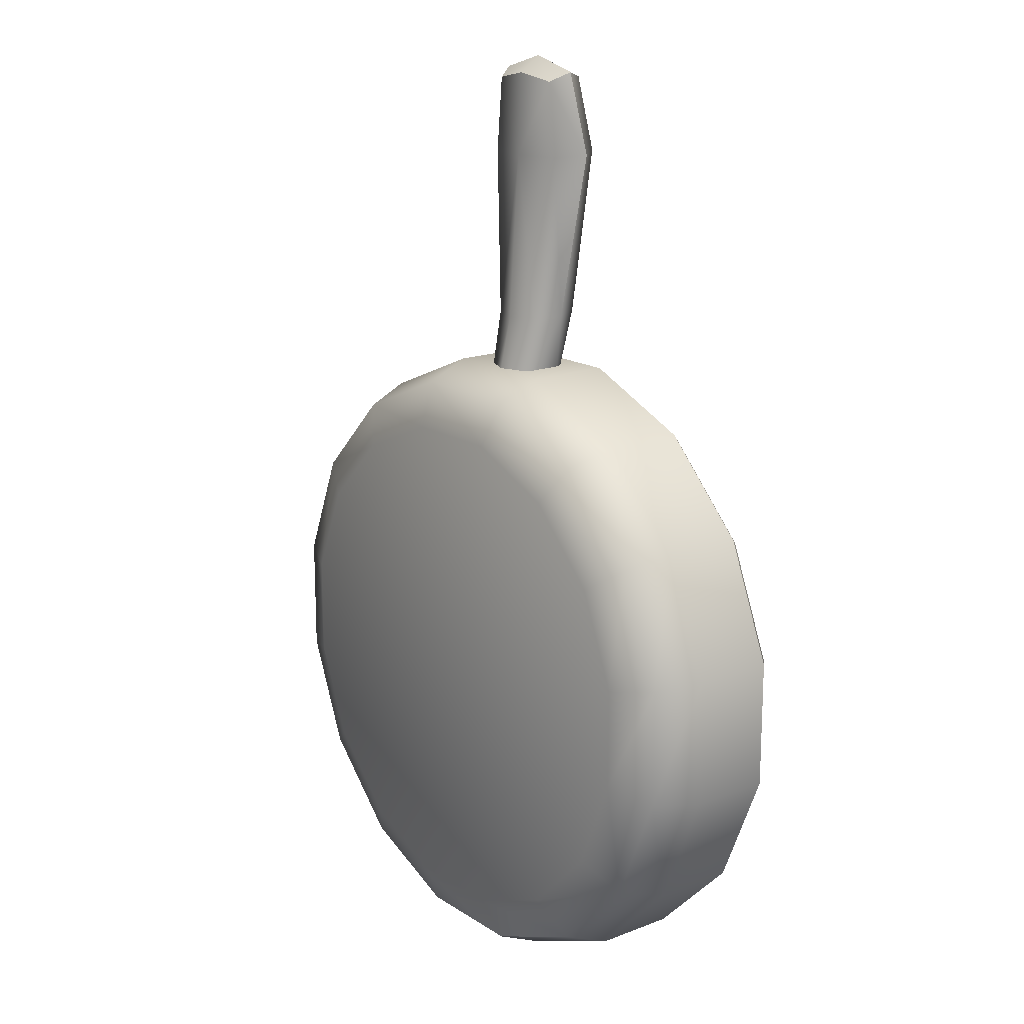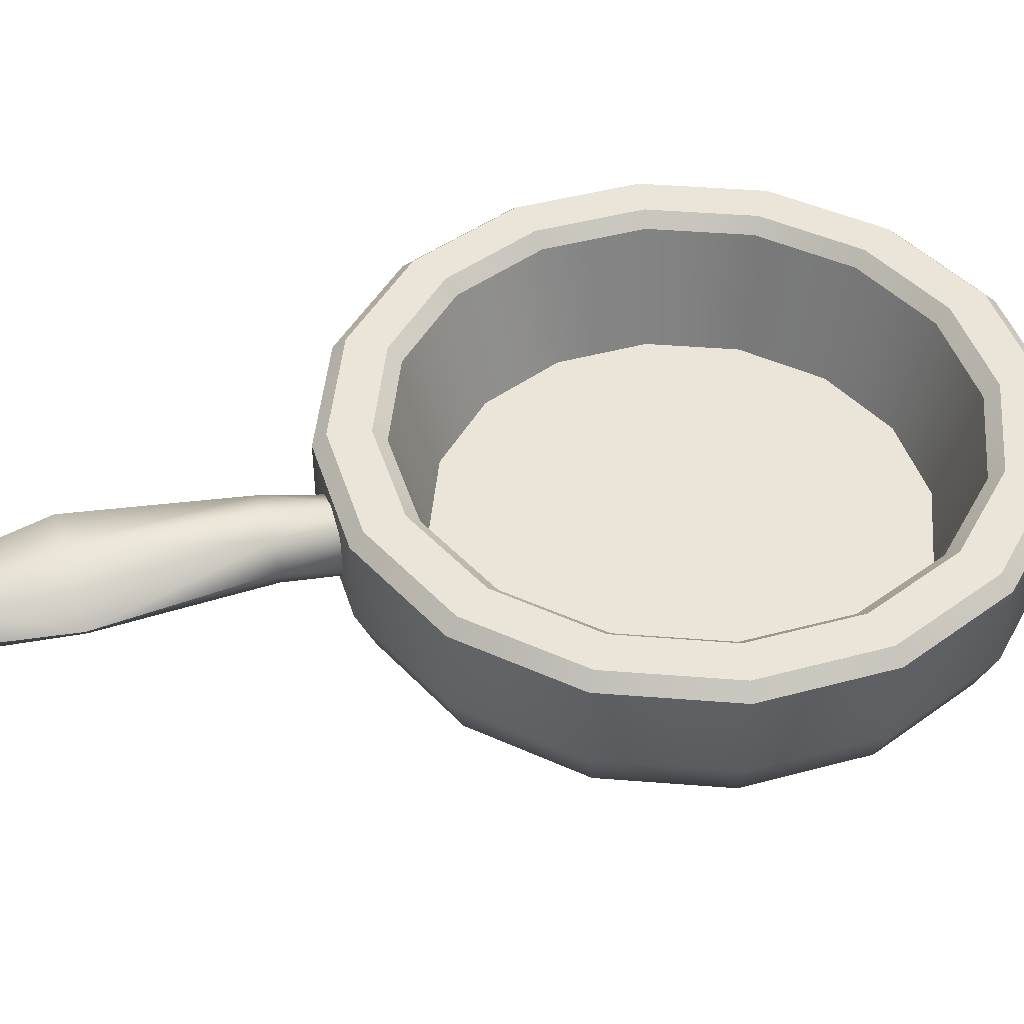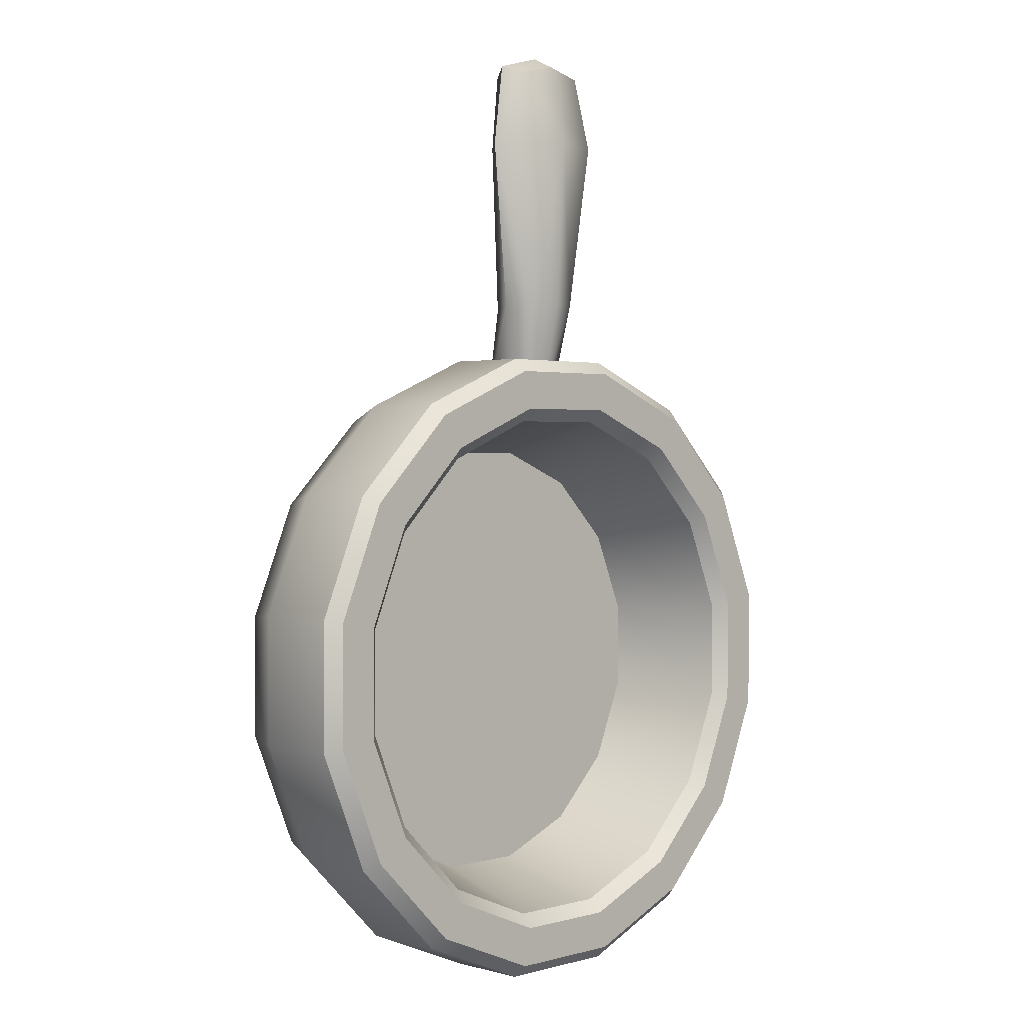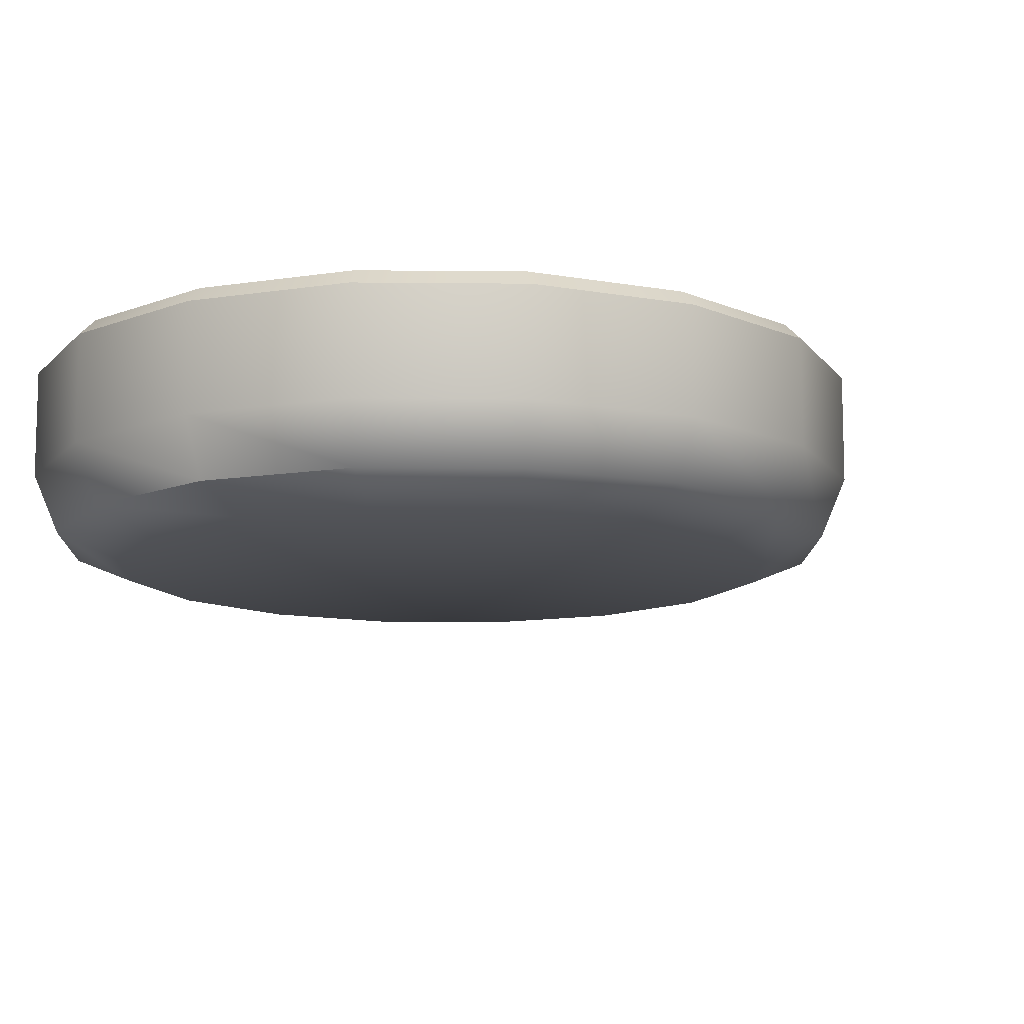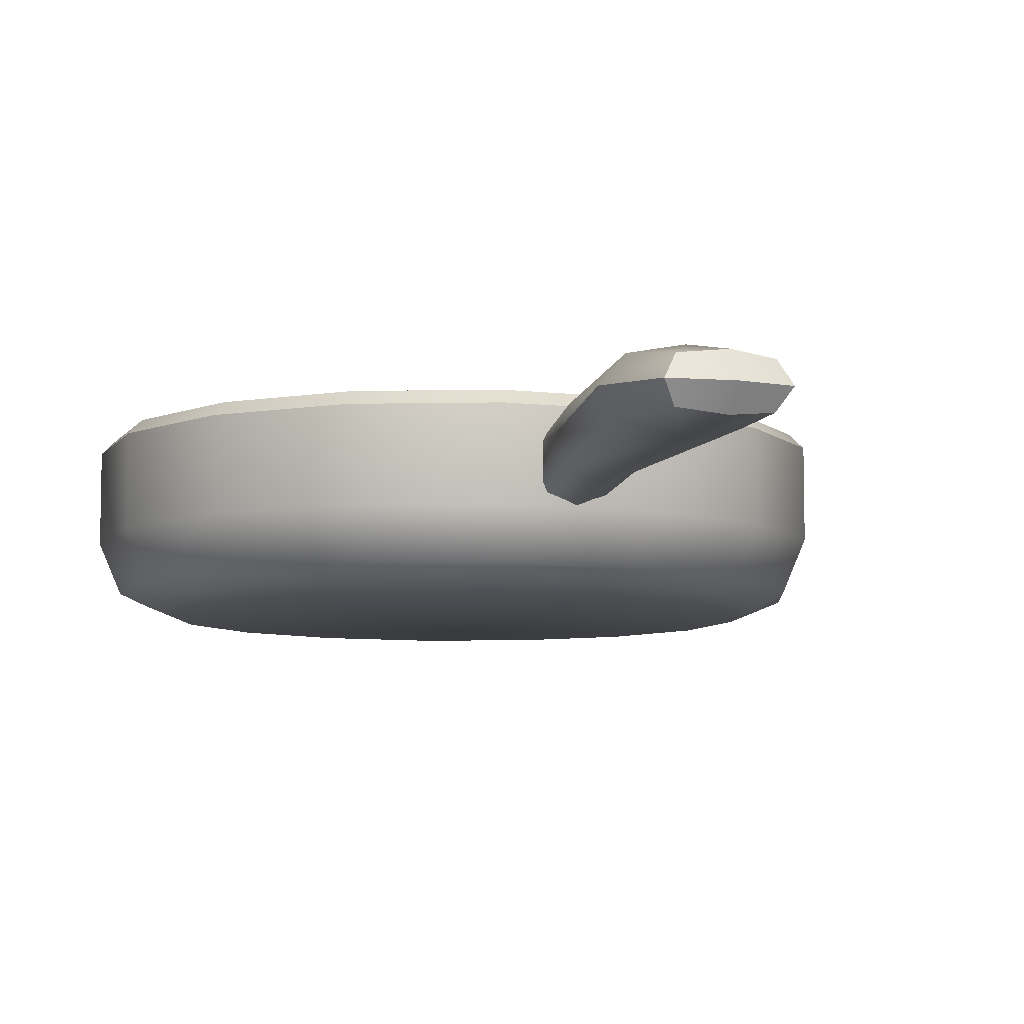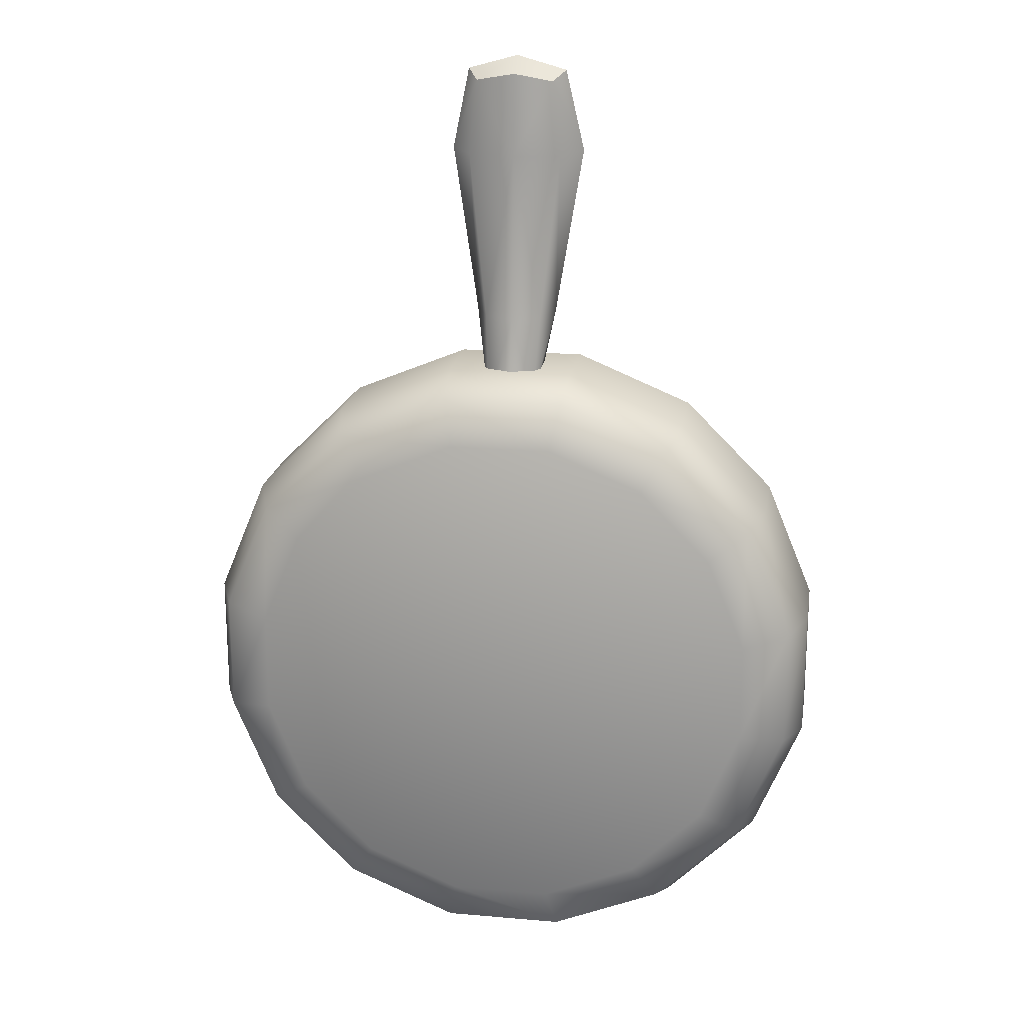
<metadata>
{"format":"obj","ext":"obj","renderer":"f3d","projection":"perspective","resolution":1024,"background":"white","views":[{"elev":16.4,"azim":52.0,"up":"+Z"},{"elev":45.3,"azim":72.7,"up":"+Y"},{"elev":1.4,"azim":134.8,"up":"+Z"},{"elev":-11.6,"azim":-158.9,"up":"+Y"},{"elev":-7.4,"azim":-19.3,"up":"+Y"},{"elev":19.5,"azim":9.3,"up":"+Z"}]}
</metadata>
<code>
o pan_B_Cylinder.200
v 0.5 0.23 -0.09946
v 0.48 0.25 -0.09548
v 0.48 0.25 0.09548
v 0.5 0.23 0.09946
v 0.4069 0.25 0.2719
v 0.4239 0.23 0.2832
v 0.2719 0.25 0.4069
v 0.2832 0.23 0.4239
v 0.09548 0.25 0.48
v 0.09946 0.23 0.5
v -0.09548 0.25 0.48
v -0.09946 0.23 0.5
v -0.2719 0.25 0.4069
v -0.2832 0.23 0.4239
v -0.4069 0.25 0.2719
v -0.4239 0.23 0.2832
v -0.48 0.25 0.09548
v -0.5 0.23 0.09946
v -0.48 0.25 -0.09548
v -0.5 0.23 -0.09946
v -0.4069 0.25 -0.2719
v -0.4239 0.23 -0.2832
v -0.2719 0.25 -0.4069
v -0.2832 0.23 -0.4239
v -0.09548 0.25 -0.48
v -0.09946 0.23 -0.5
v 0.09548 0.25 -0.48
v 0.09946 0.23 -0.5
v 0.2719 0.25 -0.4069
v 0.2832 0.23 -0.4239
v 0.4069 0.25 -0.2719
v 0.4239 0.23 -0.2832
v 0.4 0.23 0.07956
v 0.42 0.25 0.08354
v 0.42 0.25 -0.08354
v 0.4 0.23 -0.07956
v 0.3561 0.25 -0.2379
v 0.3391 0.23 -0.2266
v 0.2379 0.25 -0.3561
v 0.2266 0.23 -0.3391
v 0.08354 0.25 -0.42
v 0.07956 0.23 -0.4
v -0.08354 0.25 -0.42
v -0.07956 0.23 -0.4
v -0.2379 0.25 -0.3561
v -0.2266 0.23 -0.3391
v -0.3561 0.25 -0.2379
v -0.3391 0.23 -0.2266
v -0.42 0.25 -0.08354
v -0.4 0.23 -0.07956
v -0.42 0.25 0.08354
v -0.4 0.23 0.07956
v -0.3561 0.25 0.2379
v -0.3391 0.23 0.2266
v -0.2379 0.25 0.3561
v -0.2266 0.23 0.3391
v -0.08354 0.25 0.42
v -0.07956 0.23 0.4
v 0.08354 0.25 0.42
v 0.07956 0.23 0.4
v 0.2379 0.25 0.3561
v 0.2266 0.23 0.3391
v 0.3391 0.23 0.2266
v 0.3561 0.25 0.2379
v 0.35 0.05 0.06962
v 0.35 0.05 -0.06962
v 0.2967 0.05 -0.1983
v 0.1983 0.05 -0.2967
v 0.06962 0.05 -0.35
v -0.06962 0.05 -0.35
v -0.1983 0.05 -0.2967
v -0.2967 0.05 -0.1983
v -0.35 0.05 -0.06962
v -0.35 0.05 0.06962
v -0.2967 0.05 0.1983
v -0.1983 0.05 0.2967
v -0.06962 0.05 0.35
v 0.06962 0.05 0.35
v 0.1983 0.05 0.2967
v 0.2967 0.05 0.1983
v 0.4 0 -0.07956
v 0.5 0.1 -0.09946
v 0.4707 0.02929 -0.09363
v 0.5 0.1 0.09946
v 0.4 -0 0.07956
v 0.4707 0.02929 0.09363
v 0.4239 0.1 0.2832
v 0.3391 -0 0.2266
v 0.399 0.02929 0.2666
v 0.2832 0.1 0.4239
v 0.2266 -0 0.3391
v 0.2666 0.02929 0.399
v 0.09946 0.1 0.5
v 0.07956 -0 0.4
v 0.09363 0.02929 0.4707
v -0.09946 0.1 0.5
v -0.07956 -0 0.4
v -0.09363 0.02929 0.4707
v -0.2832 0.1 0.4239
v -0.2266 -0 0.3391
v -0.2666 0.02929 0.399
v -0.4239 0.1 0.2832
v -0.3391 -0 0.2266
v -0.399 0.02929 0.2666
v -0.5 0.1 0.09946
v -0.4 -0 0.07956
v -0.4707 0.02929 0.09363
v -0.5 0.1 -0.09946
v -0.4 0 -0.07956
v -0.4707 0.02929 -0.09363
v -0.4239 0.1 -0.2832
v -0.3391 0 -0.2266
v -0.399 0.02929 -0.2666
v -0.2832 0.1 -0.4239
v -0.2266 0 -0.3391
v -0.2666 0.02929 -0.399
v -0.09946 0.1 -0.5
v -0.07956 0 -0.4
v -0.09363 0.02929 -0.4707
v 0.09946 0.1 -0.5
v 0.07956 0 -0.4
v 0.09363 0.02929 -0.4707
v 0.2832 0.1 -0.4239
v 0.2266 0 -0.3391
v 0.2666 0.02929 -0.399
v 0.4239 0.1 -0.2832
v 0.3391 0 -0.2266
v 0.399 0.02929 -0.2666
v 0 0.05 0
v 0 0 0
v -0.03644 0.1071 0.4526
v -0.03675 0.1868 0.4595
v 0.03644 0.1071 0.4526
v 0.03675 0.1868 0.4595
v -0.06084 0.1516 0.9634
v -0.06082 0.2114 0.9686
v 0.06084 0.1516 0.9634
v 0.06082 0.2114 0.9686
v 0 0.09212 0.4513
v 0 0.2017 0.4608
v 0.0446 0.1362 0.5848
v 0.07852 0.1805 0.978
v 0 0.144 0.9748
v 0 0.2169 0.9812
v -0.07852 0.1805 0.978
v -0.04466 0.2159 0.5917
v 0.04466 0.2159 0.5917
v -0.0446 0.1362 0.5848
v 0 0.1783 1
v -0.06482 0.1761 0.5883
v 0 0.2308 0.5931
v 0 0.1213 0.5835
v 0.06482 0.1761 0.5883
v 0.0737 0.2307 0.8526
v -0.07357 0.1528 0.8458
v 0.07357 0.1528 0.8458
v -0.0737 0.2307 0.8526
v 0.1065 0.1917 0.8498
v 0 0.1381 0.8451
v 0 0.2453 0.8545
v -0.1065 0.1917 0.8498
f 4 87 84
f 3 64 5
f 5 61 7
f 9 61 59
f 9 57 11
f 11 55 13
f 13 53 15
f 17 53 51
f 17 49 19
f 19 47 21
f 21 45 23
f 25 45 43
f 25 41 27
f 27 39 29
f 80 62 63
f 29 37 31
f 2 37 35
f 32 82 126
f 6 90 87
f 33 80 63
f 30 126 123
f 28 123 120
f 26 120 117
f 24 117 114
f 22 114 111
f 20 111 108
f 18 108 105
f 16 105 102
f 14 102 99
f 12 99 96
f 10 96 93
f 8 93 90
f 50 72 48
f 74 50 52
f 67 36 38
f 75 52 54
f 68 38 40
f 76 54 56
f 42 68 40
f 58 76 56
f 70 42 44
f 78 58 60
f 71 44 46
f 79 60 62
f 72 46 48
f 1 3 4
f 6 3 5
f 6 7 8
f 8 9 10
f 10 11 12
f 14 11 13
f 14 15 16
f 16 17 18
f 18 19 20
f 22 19 21
f 22 23 24
f 24 25 26
f 26 27 28
f 30 27 29
f 30 31 32
f 32 2 1
f 35 33 34
f 64 33 63
f 37 36 35
f 37 40 38
f 39 42 40
f 43 42 41
f 45 44 43
f 47 46 45
f 47 50 48
f 51 50 49
f 53 52 51
f 53 56 54
f 55 58 56
f 59 58 57
f 61 60 59
f 64 62 61
f 2 34 3
f 66 33 36
f 84 83 82
f 86 81 83
f 87 86 84
f 89 85 86
f 90 89 87
f 89 91 88
f 90 95 92
f 92 94 91
f 96 95 93
f 98 94 95
f 99 98 96
f 101 97 98
f 102 101 99
f 104 100 101
f 102 107 104
f 104 106 103
f 108 107 105
f 110 106 107
f 111 110 108
f 113 109 110
f 114 113 111
f 113 115 112
f 114 119 116
f 116 118 115
f 120 119 117
f 122 118 119
f 123 122 120
f 125 121 122
f 126 125 123
f 128 124 125
f 126 83 128
f 128 81 127
f 1 84 82
f 65 66 129
f 66 67 129
f 67 68 129
f 68 69 129
f 69 70 129
f 70 71 129
f 71 72 129
f 72 73 129
f 73 74 129
f 74 75 129
f 75 76 129
f 76 77 129
f 77 78 129
f 78 79 129
f 79 80 129
f 80 65 129
f 81 85 130
f 85 88 130
f 88 91 130
f 91 94 130
f 94 97 130
f 97 100 130
f 100 103 130
f 103 106 130
f 106 109 130
f 109 112 130
f 112 115 130
f 115 118 130
f 118 121 130
f 121 124 130
f 124 127 130
f 127 81 130
f 137 159 156
f 158 137 156
f 137 149 143
f 138 149 142
f 149 136 145
f 149 135 143
f 147 158 153
f 155 150 148
f 150 146 132
f 148 150 131
f 159 135 155
f 160 138 154
f 160 146 157
f 147 140 151
f 140 146 151
f 141 159 152
f 160 136 144
f 133 152 139
f 152 131 139
f 161 135 145
f 133 153 141
f 134 147 153
f 136 161 145
f 161 146 150
f 159 148 152
f 153 156 141
f 138 158 154
f 147 160 154
f 131 150 132
f 133 134 153
f 4 6 87
f 3 34 64
f 5 64 61
f 9 7 61
f 9 59 57
f 11 57 55
f 13 55 53
f 17 15 53
f 17 51 49
f 19 49 47
f 21 47 45
f 25 23 45
f 25 43 41
f 27 41 39
f 80 79 62
f 29 39 37
f 2 31 37
f 32 1 82
f 6 8 90
f 33 65 80
f 30 32 126
f 28 30 123
f 26 28 120
f 24 26 117
f 22 24 114
f 20 22 111
f 18 20 108
f 16 18 105
f 14 16 102
f 12 14 99
f 10 12 96
f 8 10 93
f 50 73 72
f 74 73 50
f 67 66 36
f 75 74 52
f 68 67 38
f 76 75 54
f 42 69 68
f 58 77 76
f 70 69 42
f 78 77 58
f 71 70 44
f 79 78 60
f 72 71 46
f 1 2 3
f 6 4 3
f 6 5 7
f 8 7 9
f 10 9 11
f 14 12 11
f 14 13 15
f 16 15 17
f 18 17 19
f 22 20 19
f 22 21 23
f 24 23 25
f 26 25 27
f 30 28 27
f 30 29 31
f 32 31 2
f 35 36 33
f 64 34 33
f 37 38 36
f 37 39 40
f 39 41 42
f 43 44 42
f 45 46 44
f 47 48 46
f 47 49 50
f 51 52 50
f 53 54 52
f 53 55 56
f 55 57 58
f 59 60 58
f 61 62 60
f 64 63 62
f 2 35 34
f 66 65 33
f 84 86 83
f 86 85 81
f 87 89 86
f 89 88 85
f 90 92 89
f 89 92 91
f 90 93 95
f 92 95 94
f 96 98 95
f 98 97 94
f 99 101 98
f 101 100 97
f 102 104 101
f 104 103 100
f 102 105 107
f 104 107 106
f 108 110 107
f 110 109 106
f 111 113 110
f 113 112 109
f 114 116 113
f 113 116 115
f 114 117 119
f 116 119 118
f 120 122 119
f 122 121 118
f 123 125 122
f 125 124 121
f 126 128 125
f 128 127 124
f 126 82 83
f 128 83 81
f 1 4 84
f 137 143 159
f 158 142 137
f 137 142 149
f 138 144 149
f 149 144 136
f 149 145 135
f 147 154 158
f 155 161 150
f 159 143 135
f 160 144 138
f 160 151 146
f 147 134 140
f 140 132 146
f 141 156 159
f 160 157 136
f 133 141 152
f 152 148 131
f 161 155 135
f 136 157 161
f 161 157 146
f 159 155 148
f 153 158 156
f 138 142 158
f 147 151 160

</code>
